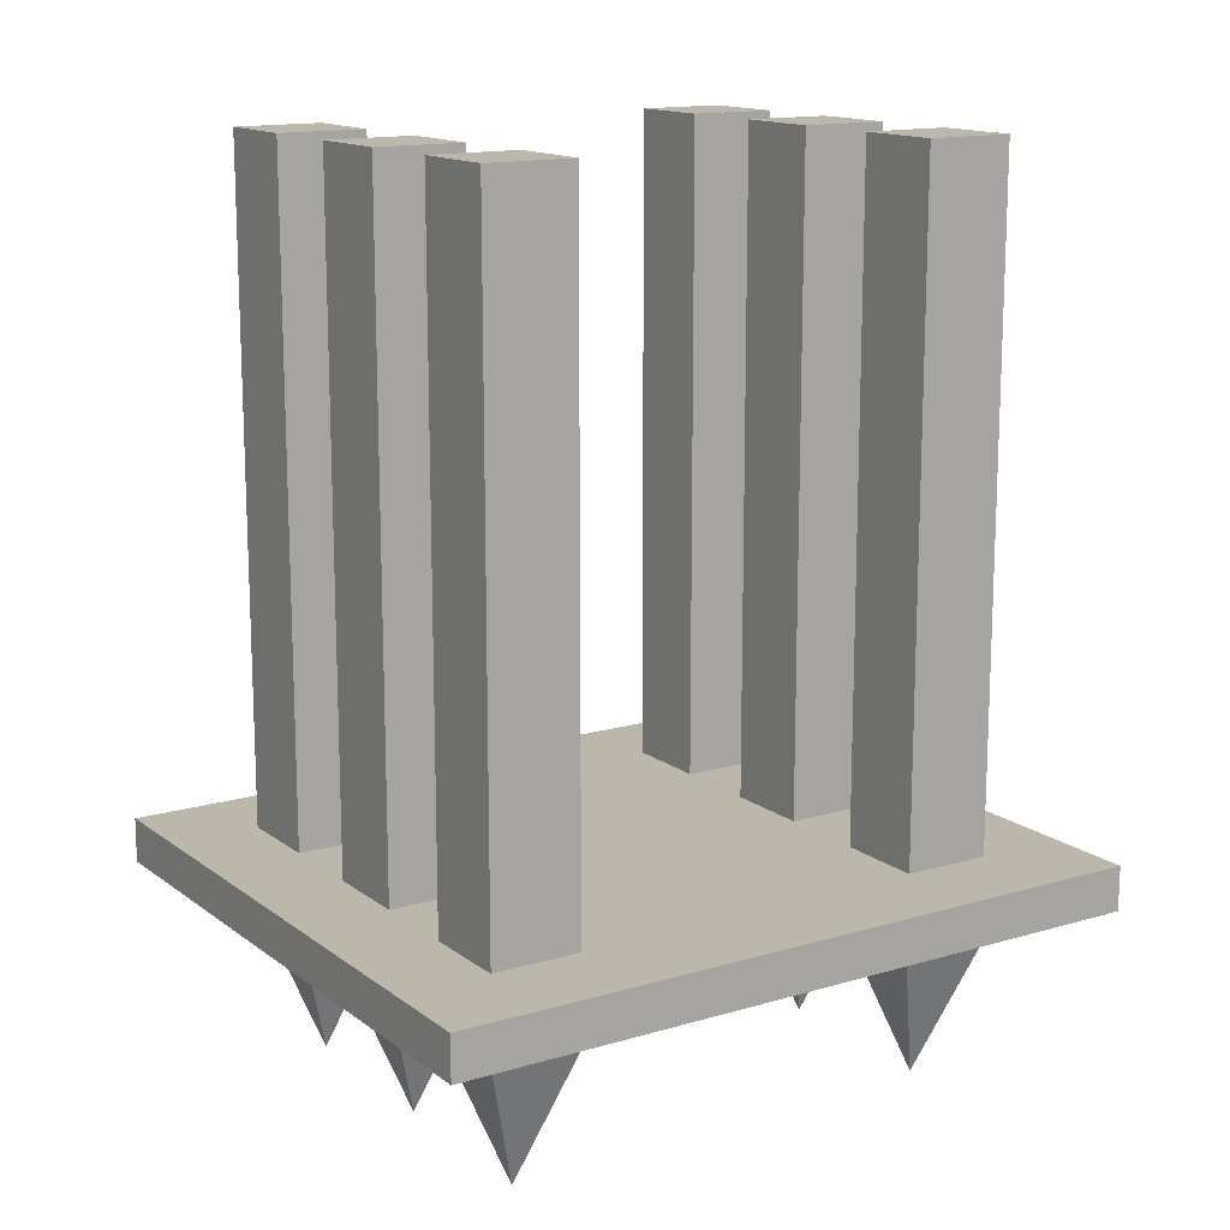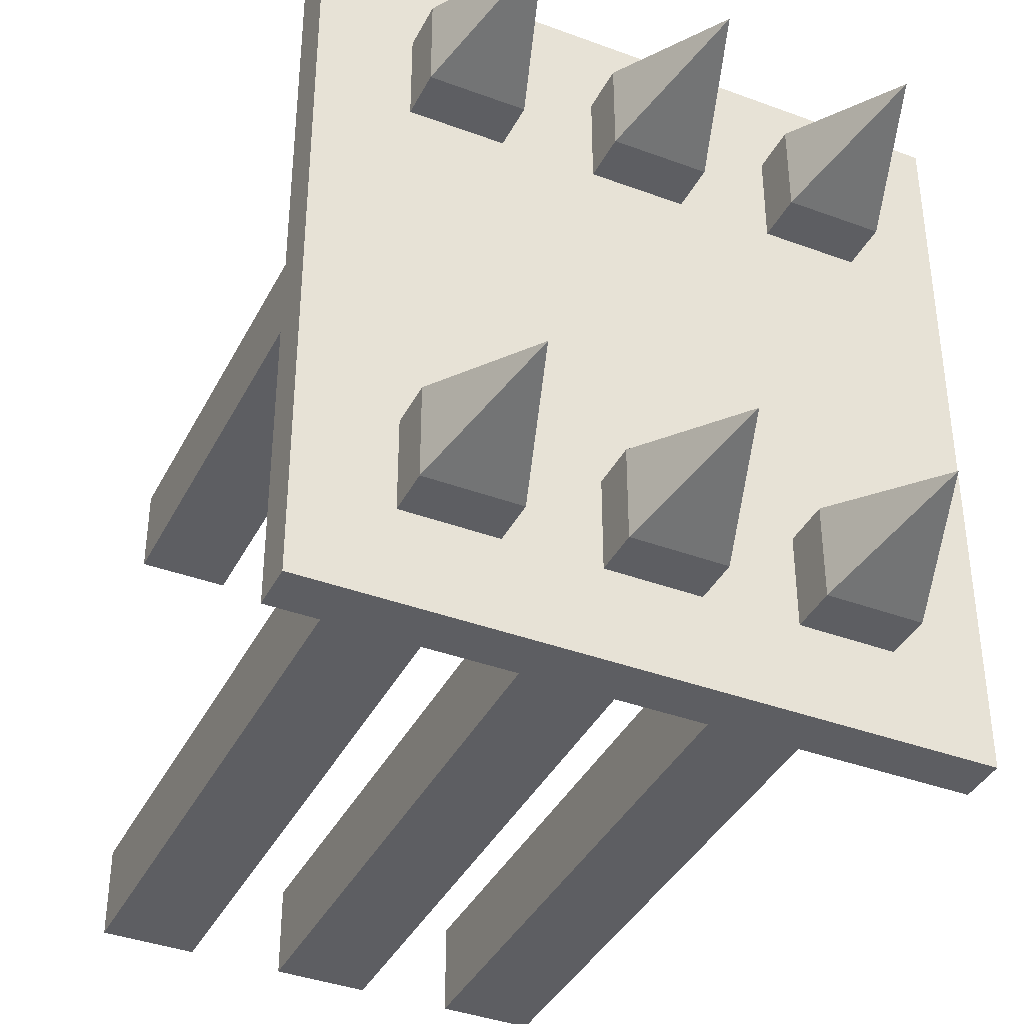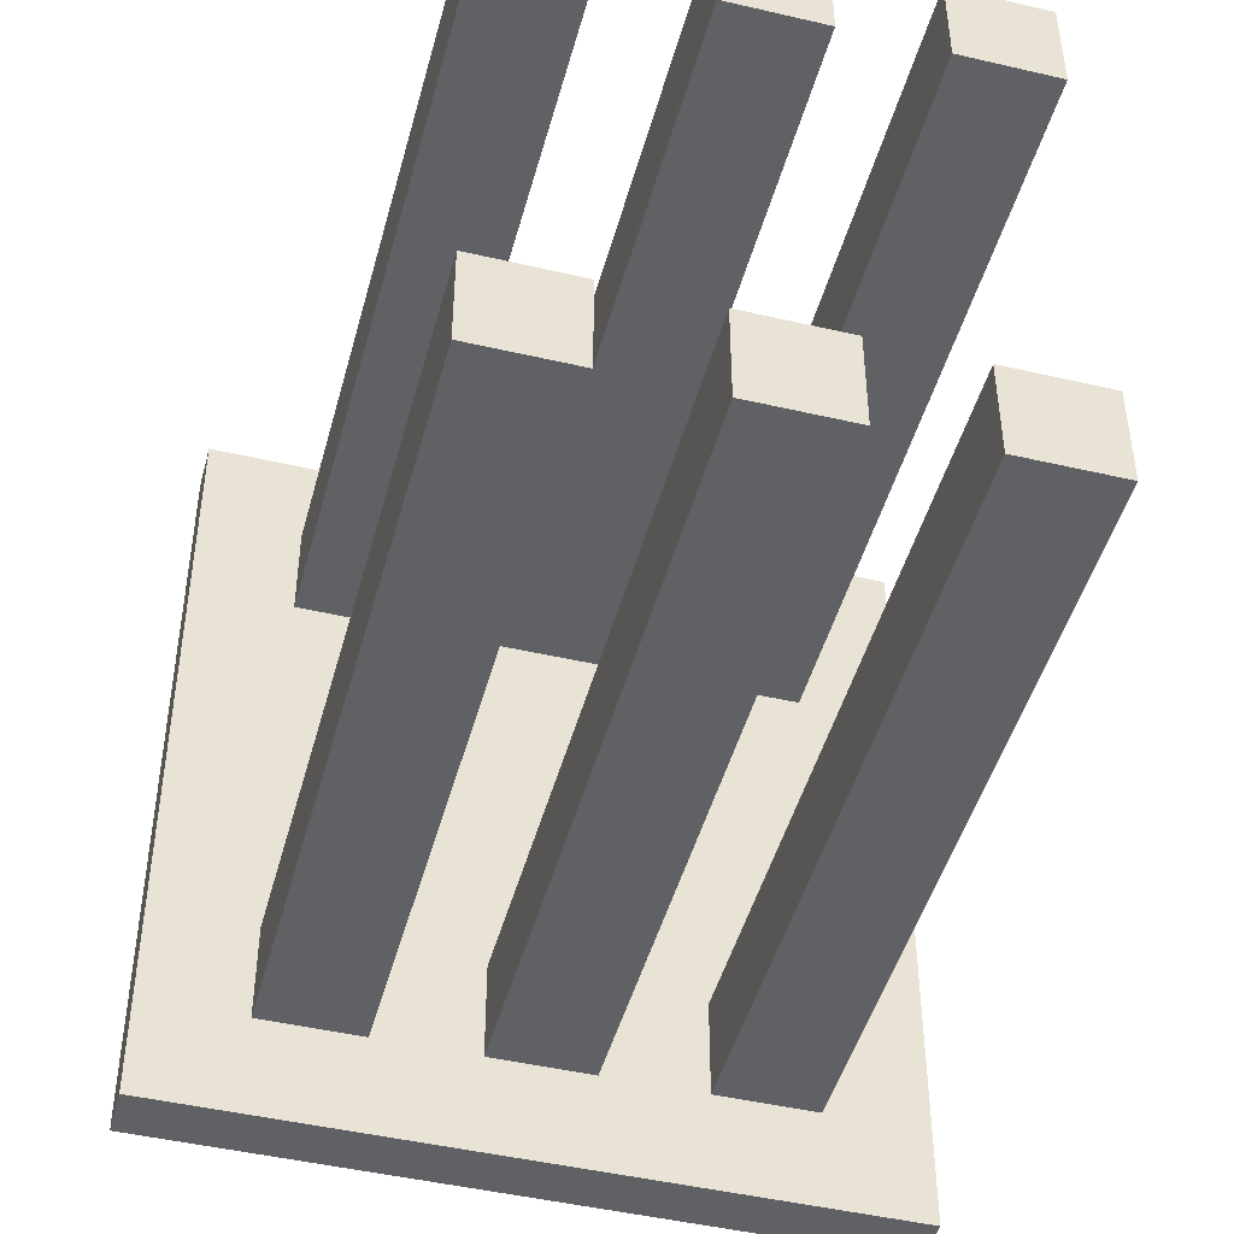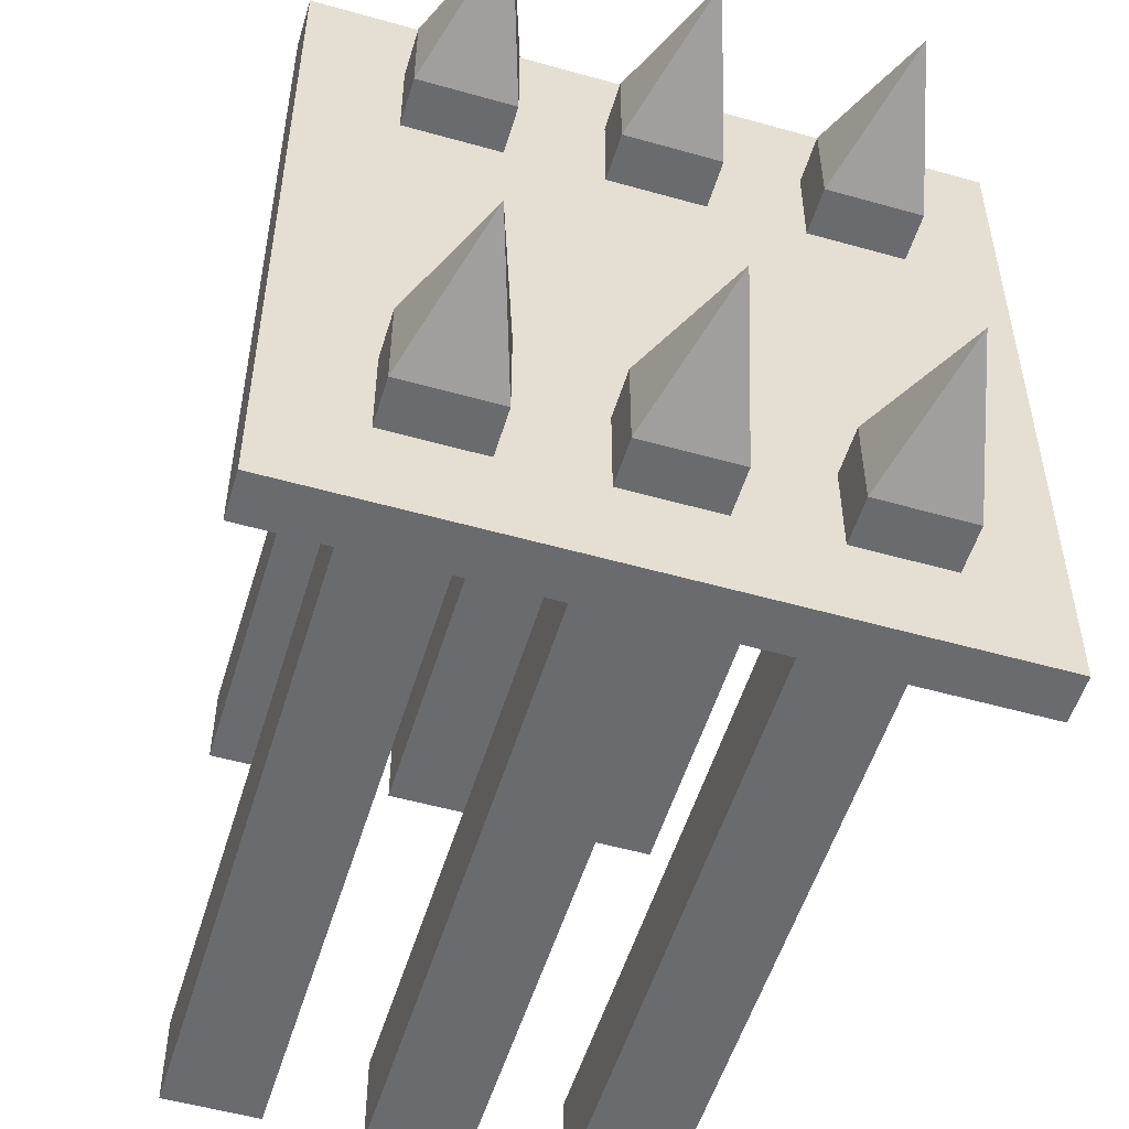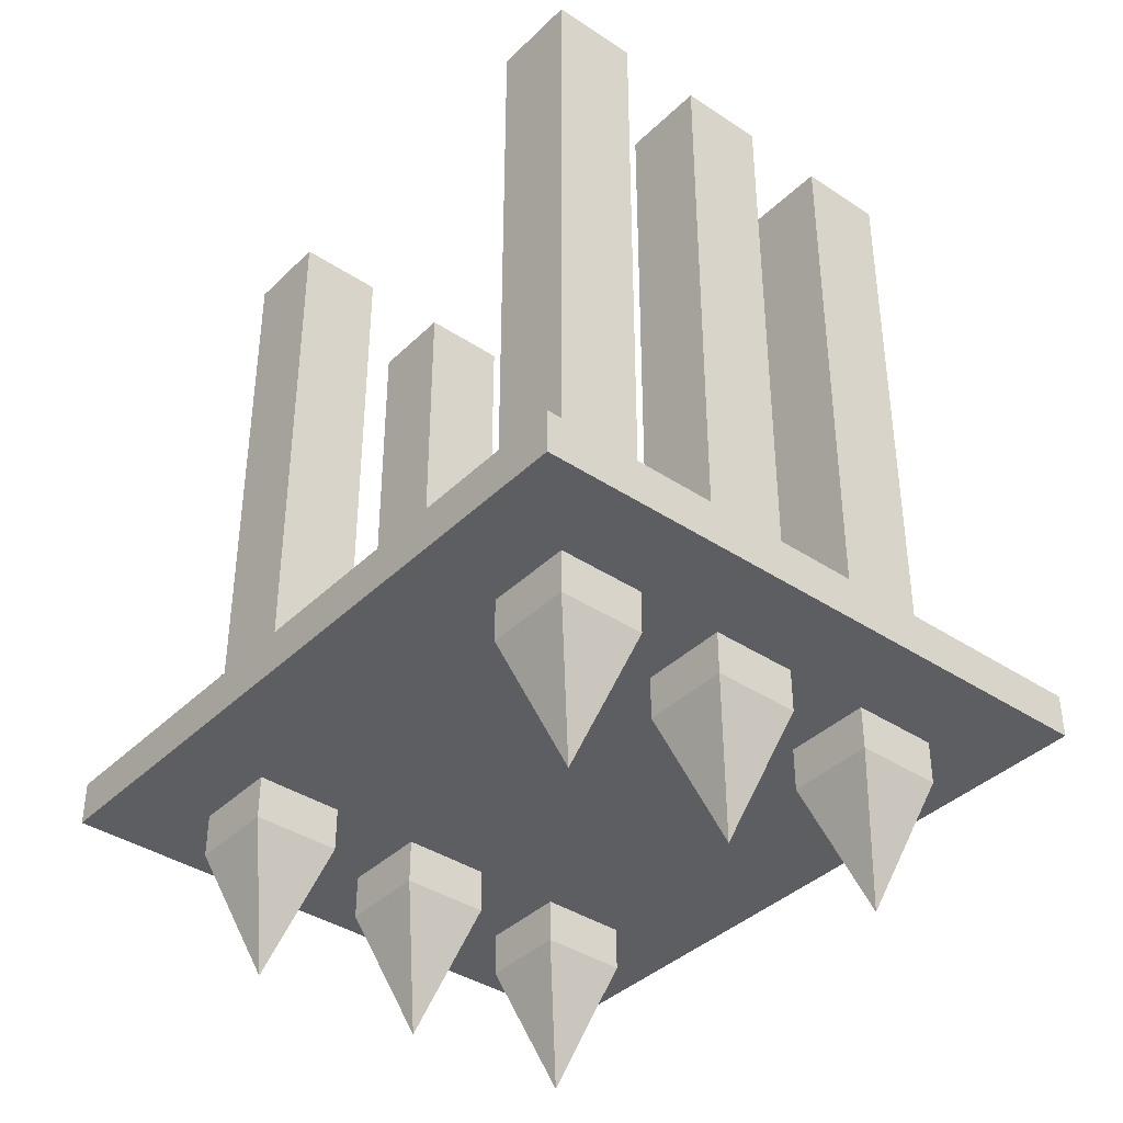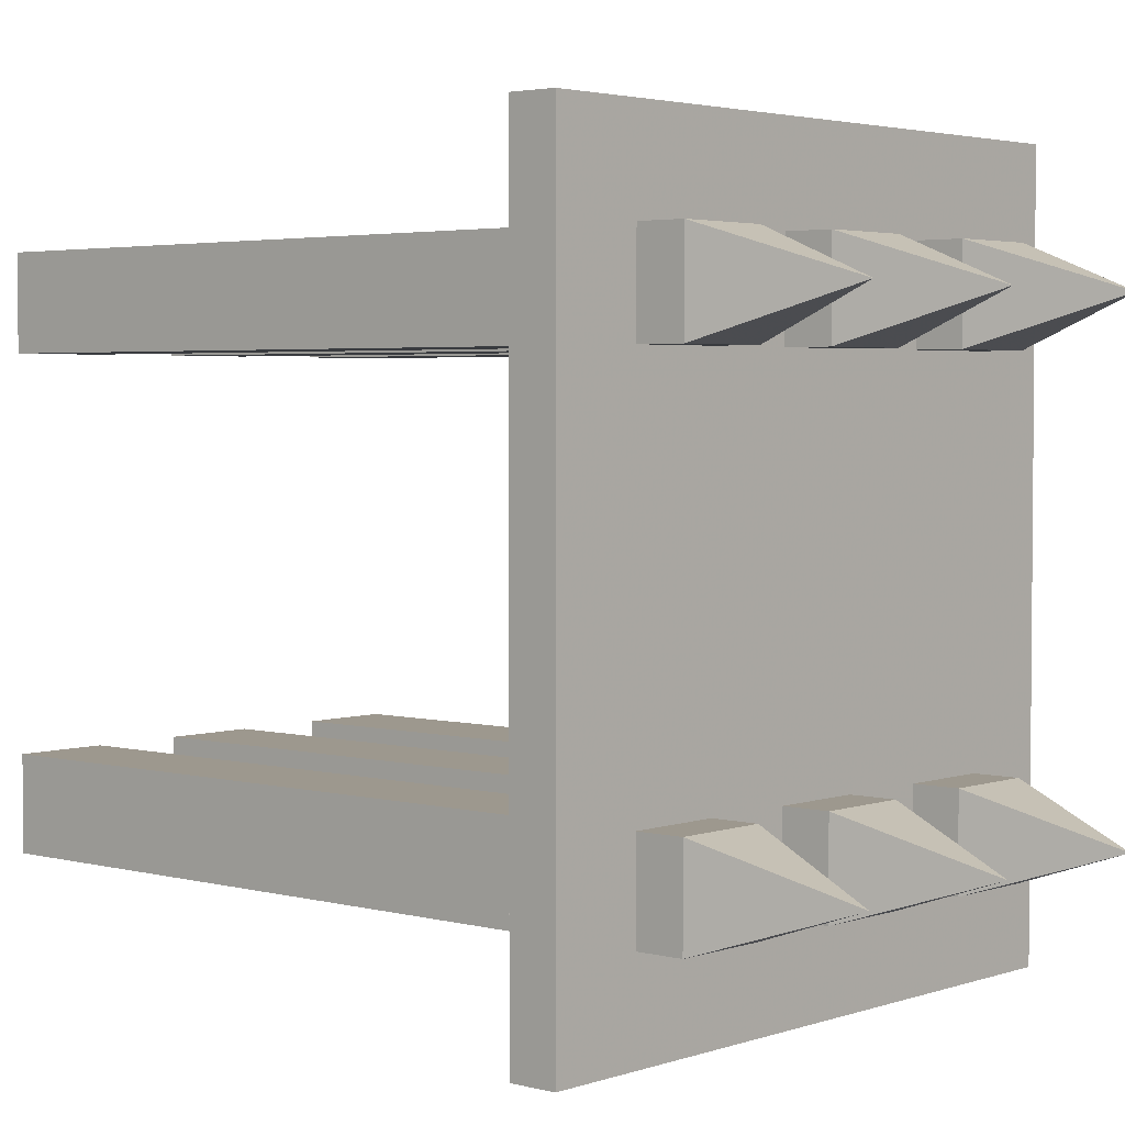
<metadata>
{"format":"obj","ext":"obj","renderer":"f3d","projection":"perspective","resolution":1024,"background":"white","views":[{"elev":14.5,"azim":57.1,"up":"+Z"},{"elev":-38.8,"azim":155.0,"up":"+Y"},{"elev":-46.4,"azim":-14.9,"up":"+Y"},{"elev":-53.3,"azim":163.2,"up":"+Y"},{"elev":-38.8,"azim":140.2,"up":"+Z"},{"elev":3.2,"azim":131.3,"up":"+Y"}]}
</metadata>
<code>
v 2288 1264 136
v 2304 1248 136
v 2304 1264 136
v 2288 1248 136
v 2256 1168 136
v 2272 1184 136
v 2256 1184 136
v 2272 1168 136
v 2256 1152 136
v 2368 1168 136
v 2368 1152 136
v 2352 1184 136
v 2368 1184 136
v 2352 1168 136
v 2352 1264 136
v 2368 1248 136
v 2368 1264 136
v 2352 1248 136
v 2320 1184 136
v 2336 1168 136
v 2336 1184 136
v 2320 1168 136
v 2288 1184 136
v 2304 1168 136
v 2304 1184 136
v 2288 1168 136
v 2320 1264 136
v 2336 1248 136
v 2336 1264 136
v 2320 1248 136
v 2256 1248 136
v 2256 1264 136
v 2368 1280 136
v 2256 1280 136
v 2272 1264 136
v 2272 1248 136
v 2288 1248 256
v 2272 1248 256
v 2352 1248 256
v 2336 1248 256
v 2320 1248 256
v 2304 1248 256
v 2304 1264 256
v 2352 1264 256
v 2336 1264 256
v 2320 1264 256
v 2288 1264 256
v 2272 1264 256
v 2304 1168 256
v 2304 1184 256
v 2320 1184 256
v 2320 1168 256
v 2336 1168 256
v 2352 1184 256
v 2336 1184 256
v 2352 1168 256
v 2272 1168 256
v 2288 1184 256
v 2272 1184 256
v 2288 1168 256
v 2368 1280 128
v 2256 1280 128
v 2256 1152 128
v 2368 1152 128
v 2320 1248 128
v 2304 1248 120
v 2320 1248 120
v 2304 1248 128
v 2352 1248 128
v 2336 1248 120
v 2352 1248 120
v 2336 1248 128
v 2288 1248 128
v 2272 1248 120
v 2288 1248 120
v 2272 1248 128
v 2280 1256 96
v 2312 1256 96
v 2344 1256 96
v 2272 1264 128
v 2288 1264 120
v 2272 1264 120
v 2288 1264 128
v 2336 1264 128
v 2352 1264 120
v 2336 1264 120
v 2352 1264 128
v 2304 1264 128
v 2320 1264 120
v 2304 1264 120
v 2320 1264 128
v 2368 1264 128
v 2256 1264 128
v 2368 1248 128
v 2256 1248 128
v 2336 1184 128
v 2352 1184 120
v 2336 1184 120
v 2352 1184 128
v 2272 1184 128
v 2288 1184 120
v 2272 1184 120
v 2288 1184 128
v 2304 1184 128
v 2320 1184 120
v 2304 1184 120
v 2320 1184 128
v 2368 1184 128
v 2256 1184 128
v 2352 1168 128
v 2336 1168 120
v 2352 1168 120
v 2336 1168 128
v 2288 1168 128
v 2272 1168 120
v 2288 1168 120
v 2272 1168 128
v 2320 1168 128
v 2304 1168 120
v 2320 1168 120
v 2304 1168 128
v 2368 1168 128
v 2344 1176 96
v 2312 1176 96
v 2280 1176 96
v 2256 1168 128
f 1 2 3
f 1 4 2
f 5 6 7
f 5 8 6
f 9 10 5
f 9 11 10
f 12 10 13
f 12 14 10
f 15 16 17
f 15 18 16
f 19 20 21
f 19 22 20
f 23 24 25
f 23 26 24
f 27 28 29
f 27 30 28
f 7 16 31
f 7 13 16
f 32 33 34
f 32 17 33
f 31 35 32
f 31 36 35
f 37 36 4
f 37 38 36
f 39 28 18
f 39 40 28
f 41 2 30
f 41 42 2
f 42 3 2
f 42 43 3
f 40 44 45
f 40 39 44
f 42 46 43
f 42 41 46
f 40 29 28
f 40 45 29
f 44 18 15
f 44 39 18
f 45 15 29
f 45 44 15
f 46 30 27
f 46 41 30
f 43 27 3
f 43 46 27
f 38 47 48
f 38 37 47
f 38 35 36
f 38 48 35
f 47 4 1
f 47 37 4
f 48 1 35
f 48 47 1
f 49 25 24
f 49 50 25
f 49 51 50
f 49 52 51
f 53 54 55
f 53 56 54
f 50 19 25
f 50 51 19
f 55 12 21
f 55 54 12
f 53 21 20
f 53 55 21
f 54 14 12
f 54 56 14
f 56 20 14
f 56 53 20
f 51 22 19
f 51 52 22
f 52 24 22
f 52 49 24
f 57 58 59
f 57 60 58
f 59 23 6
f 59 58 23
f 58 26 23
f 58 60 26
f 57 6 8
f 57 59 6
f 60 8 26
f 60 57 8
f 34 61 62
f 34 33 61
f 11 63 64
f 11 9 63
f 9 62 63
f 9 34 62
f 33 64 61
f 33 11 64
f 65 66 67
f 65 68 66
f 69 70 71
f 69 72 70
f 73 74 75
f 73 76 74
f 75 74 77
f 67 66 78
f 71 70 79
f 80 81 82
f 80 83 81
f 84 85 86
f 84 87 85
f 88 89 90
f 88 91 89
f 62 92 93
f 62 61 92
f 68 90 66
f 68 88 90
f 72 86 70
f 72 84 86
f 87 71 85
f 87 69 71
f 69 92 94
f 69 87 92
f 86 85 79
f 79 70 86
f 79 85 71
f 91 67 89
f 91 65 67
f 65 84 72
f 65 91 84
f 78 89 67
f 90 89 78
f 78 66 90
f 83 75 81
f 83 73 75
f 73 88 68
f 73 83 88
f 76 82 74
f 76 80 82
f 77 81 75
f 82 81 77
f 77 74 82
f 93 76 95
f 93 80 76
f 96 97 98
f 96 99 97
f 100 101 102
f 100 103 101
f 104 105 106
f 104 107 105
f 95 108 109
f 95 94 108
f 110 111 112
f 110 113 111
f 114 115 116
f 114 117 115
f 118 119 120
f 118 121 119
f 121 106 119
f 121 104 106
f 113 98 111
f 113 96 98
f 99 112 97
f 99 110 112
f 110 108 122
f 110 99 108
f 98 97 123
f 123 111 98
f 112 111 123
f 123 97 112
f 107 120 105
f 107 118 120
f 118 96 113
f 118 107 96
f 124 105 120
f 120 119 124
f 124 119 106
f 106 105 124
f 103 116 101
f 103 114 116
f 114 104 121
f 114 103 104
f 117 102 115
f 117 100 102
f 102 101 125
f 125 115 102
f 116 115 125
f 125 101 116
f 109 117 126
f 109 100 117
f 126 64 63
f 126 122 64

</code>
